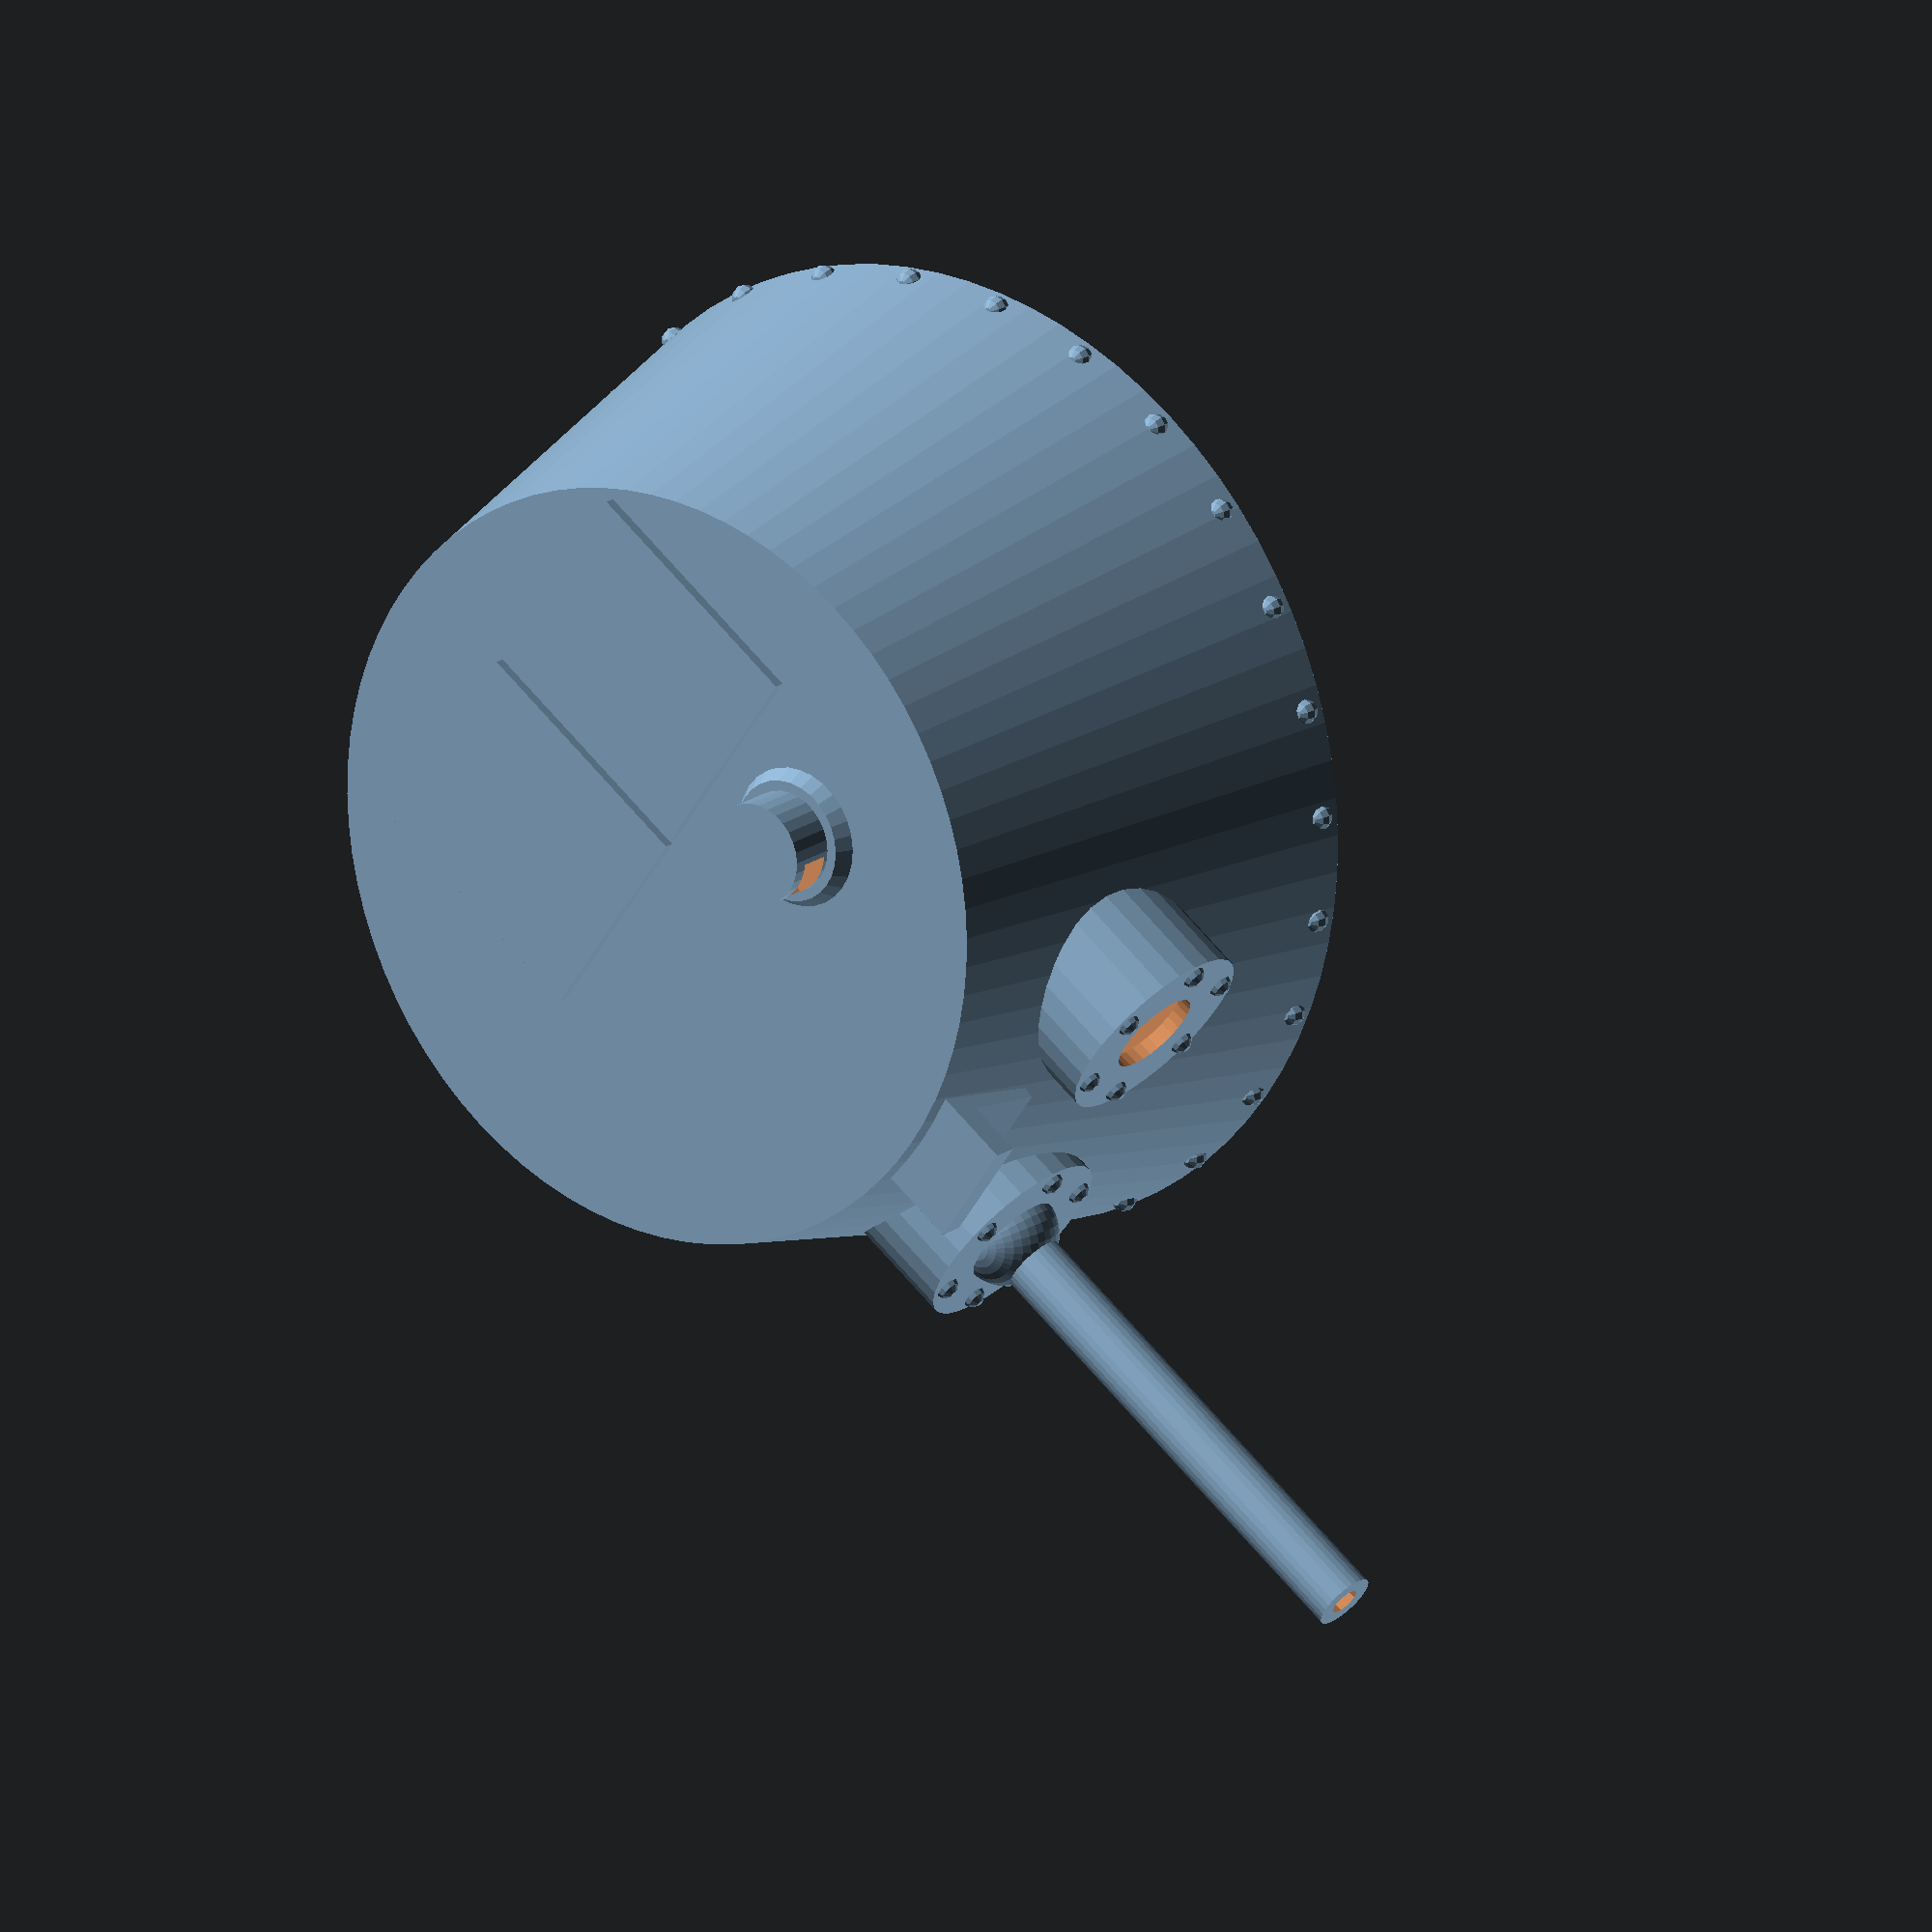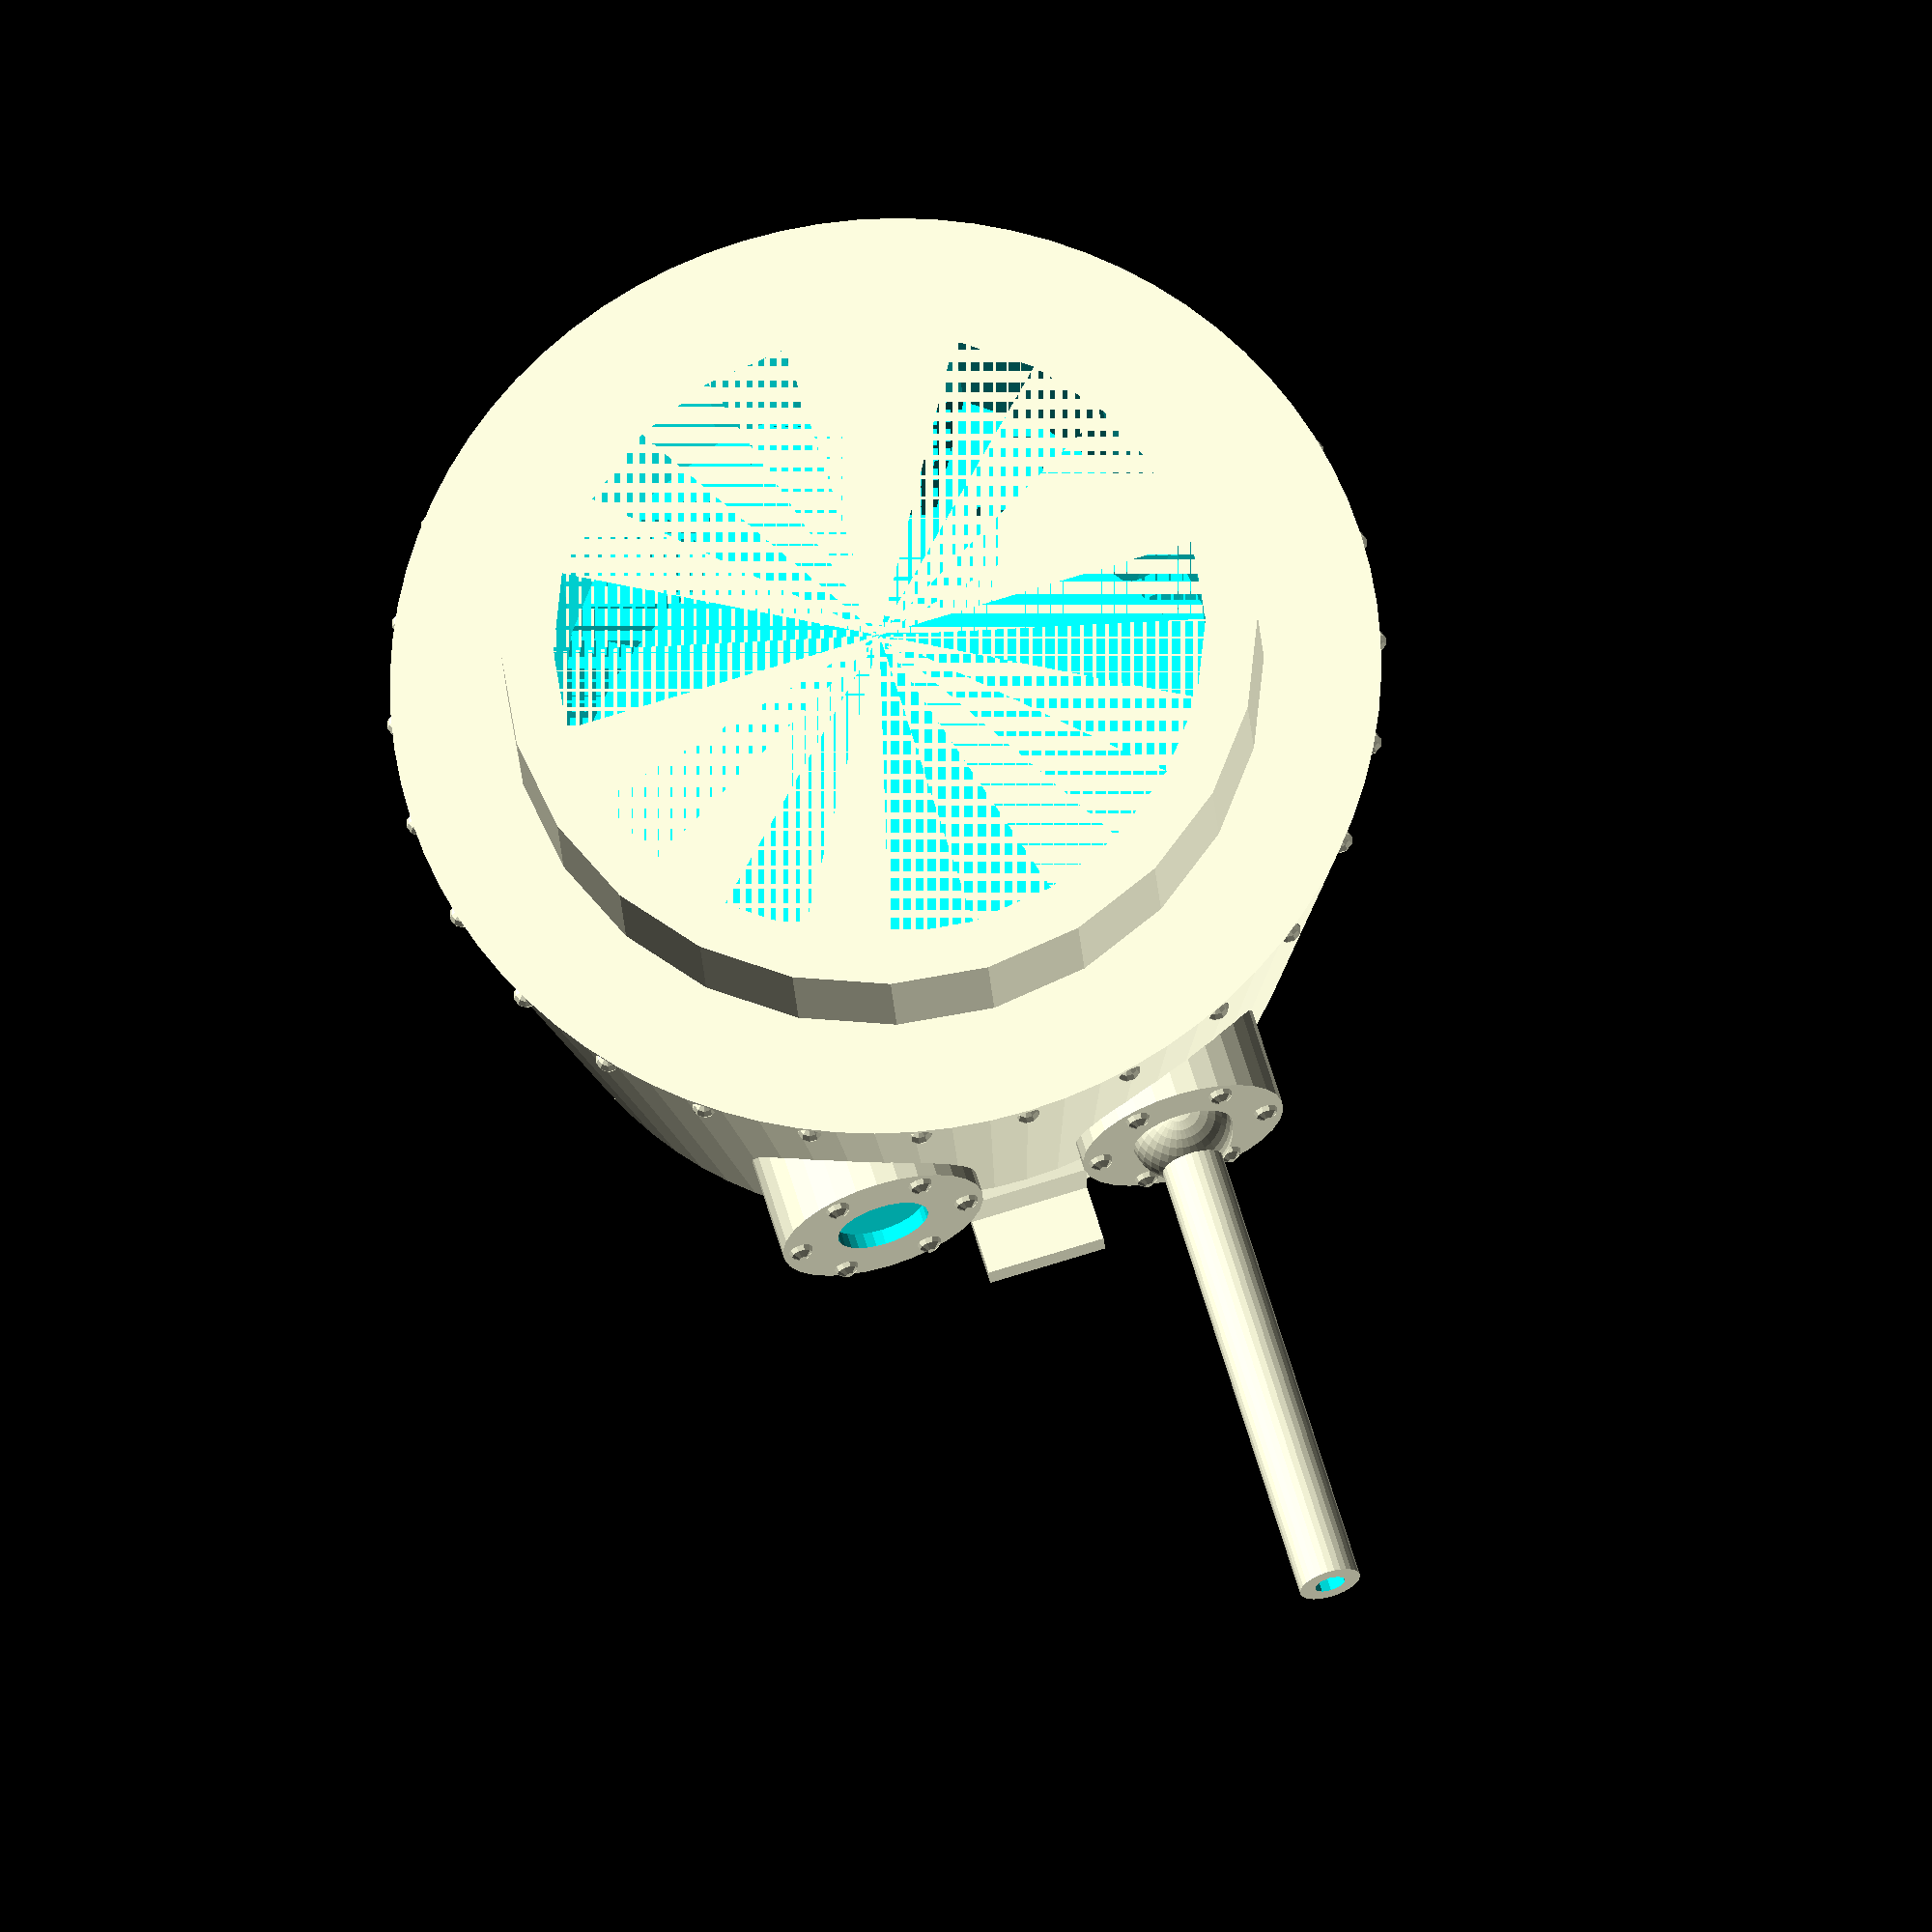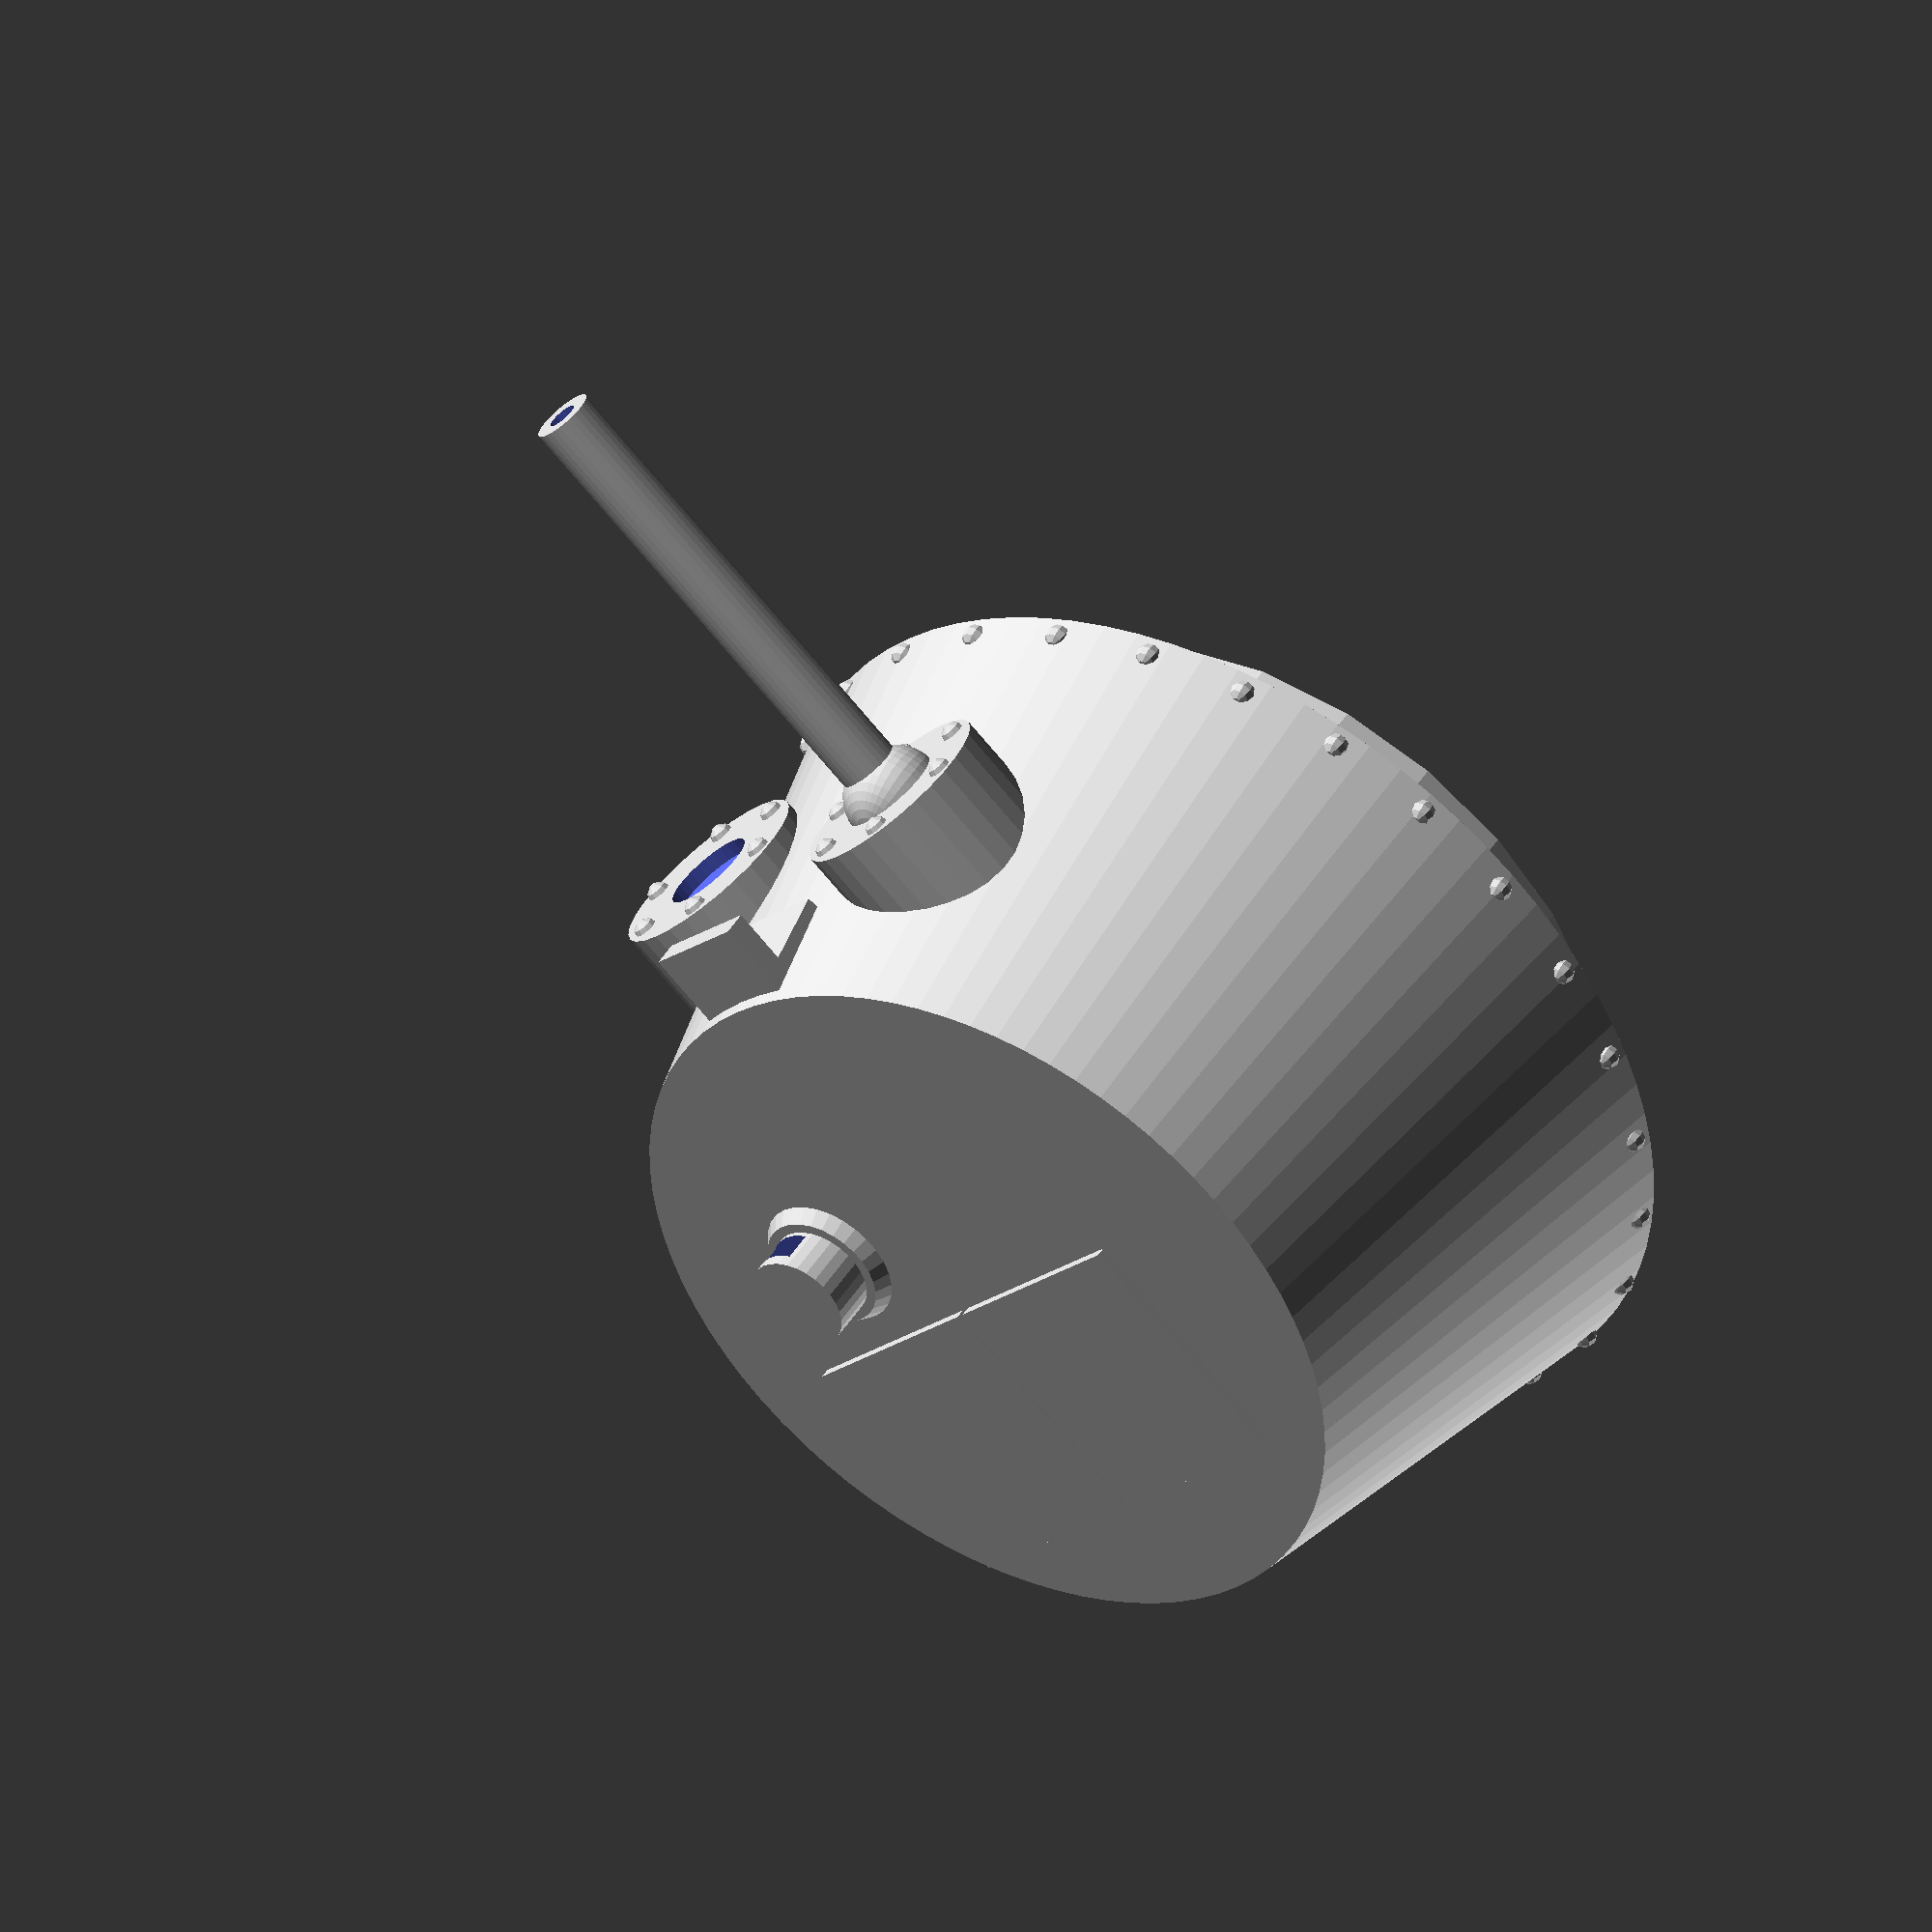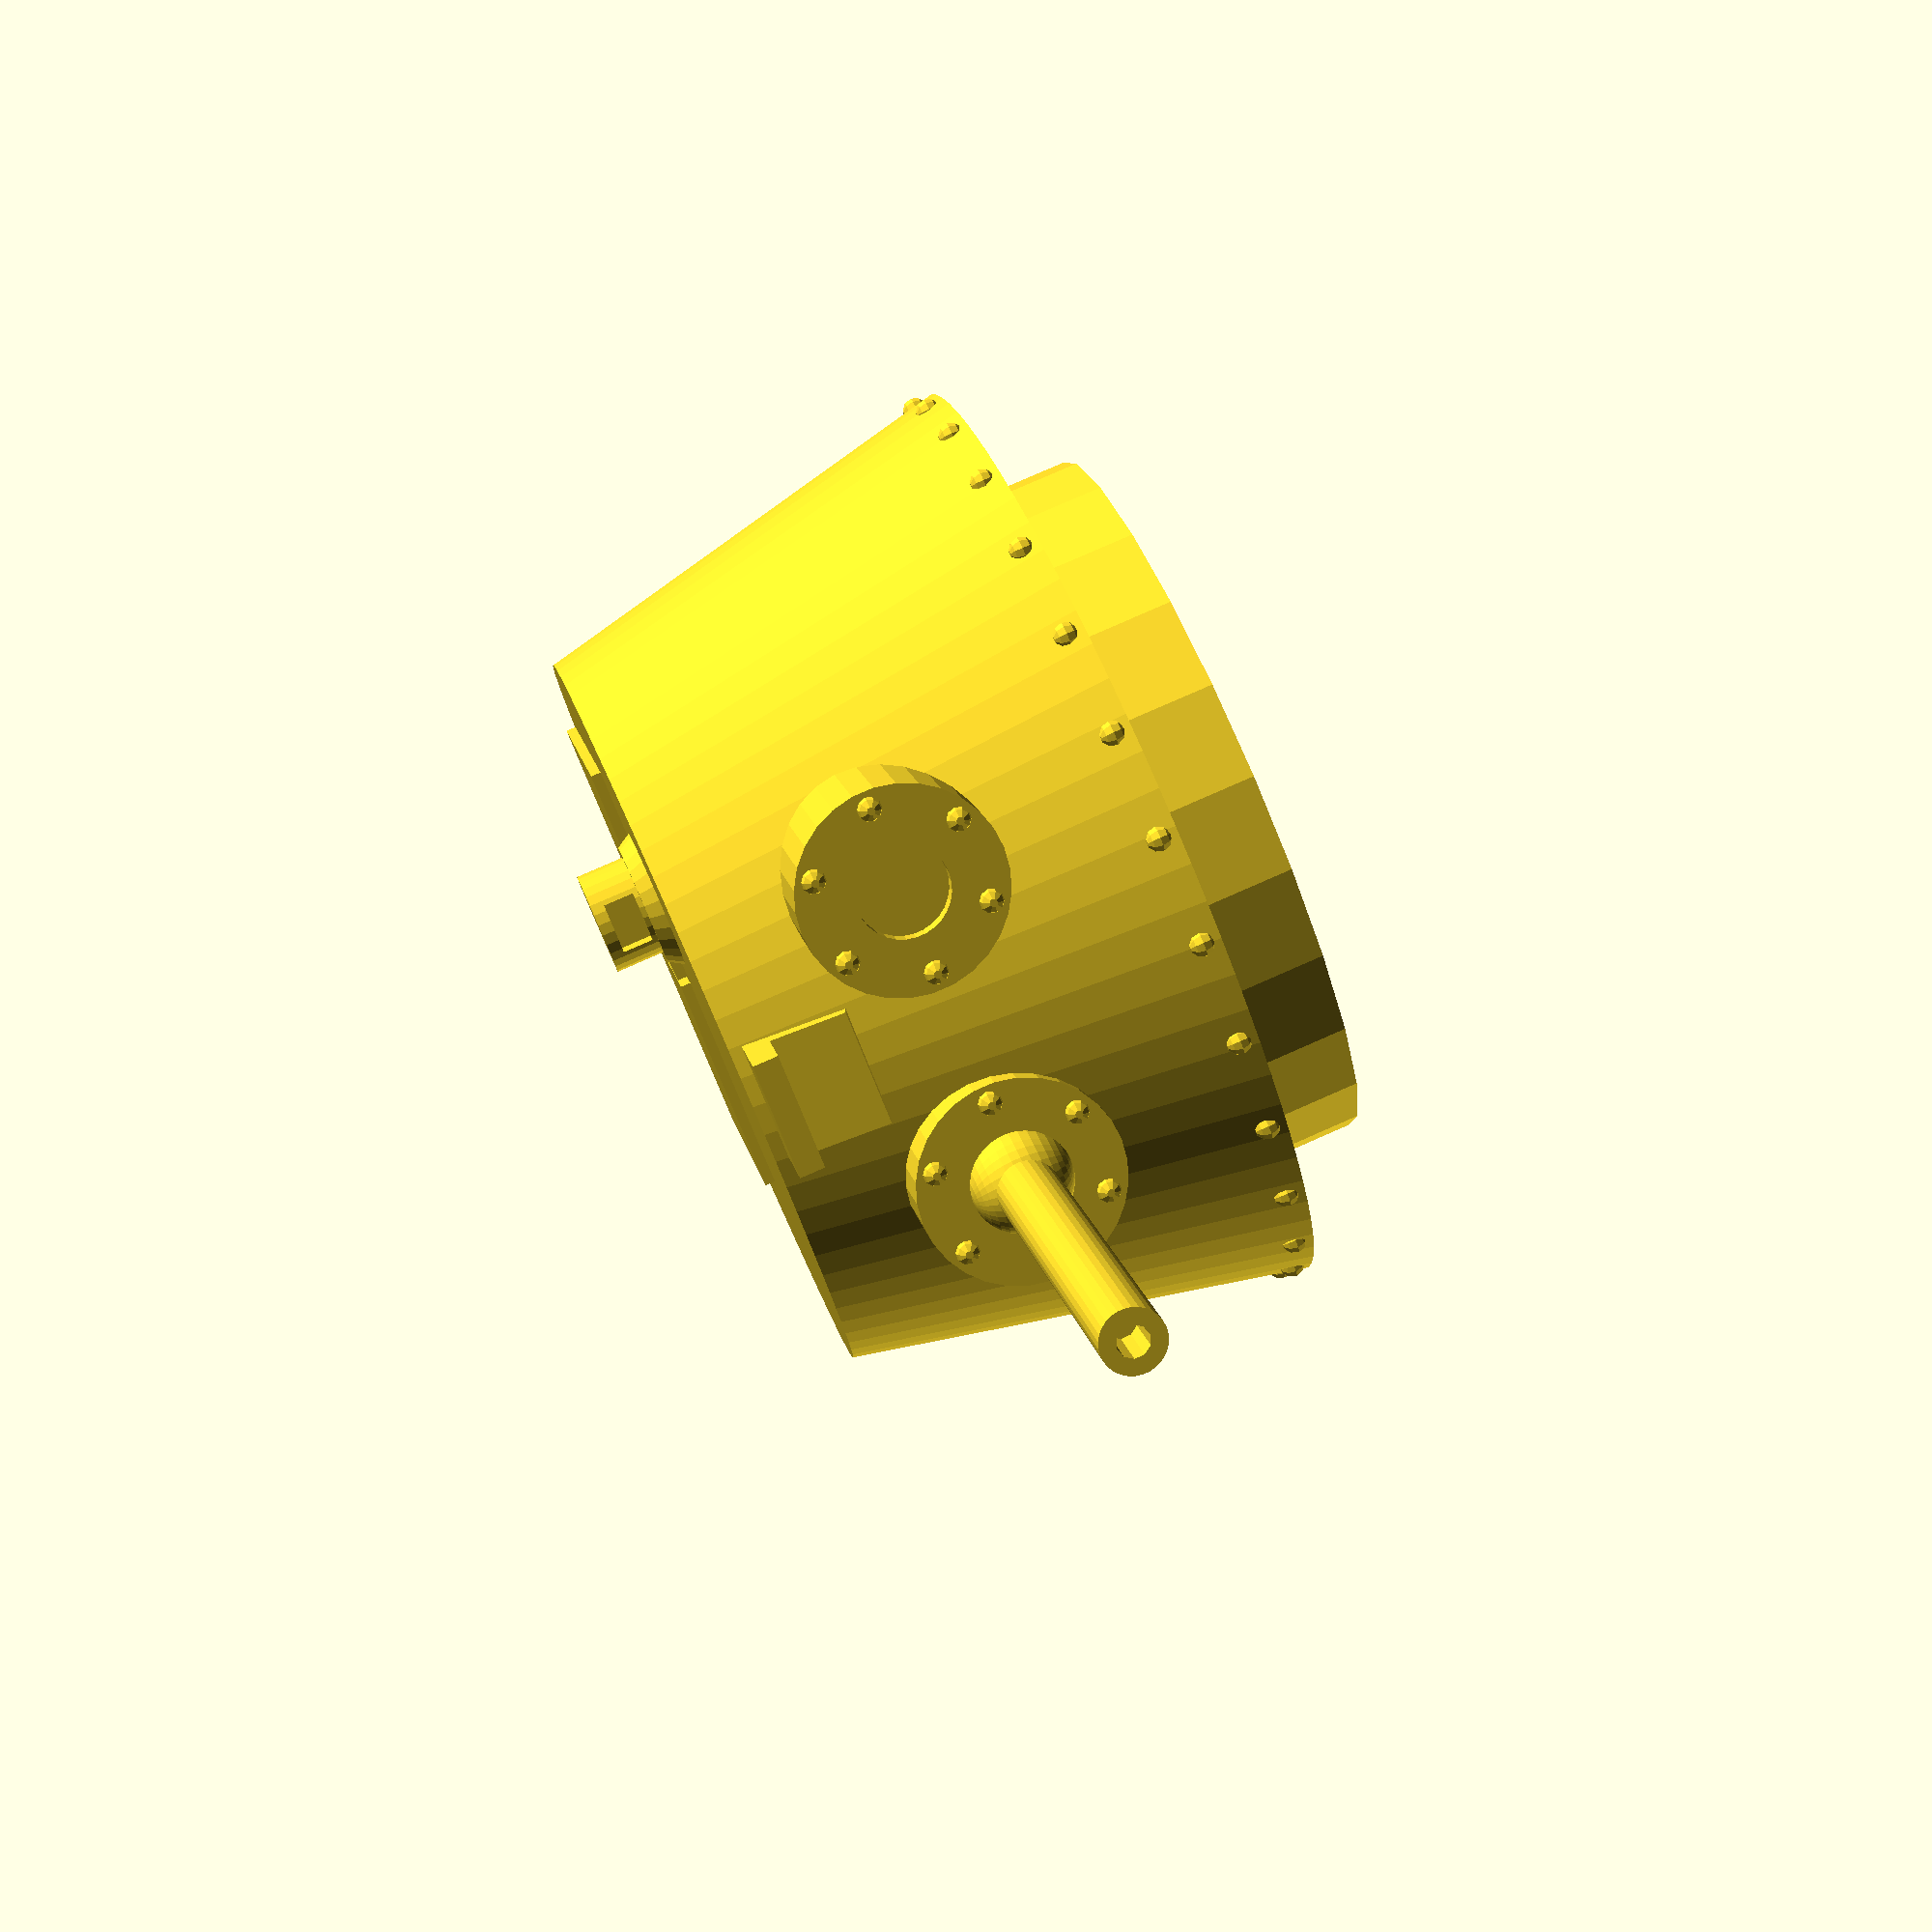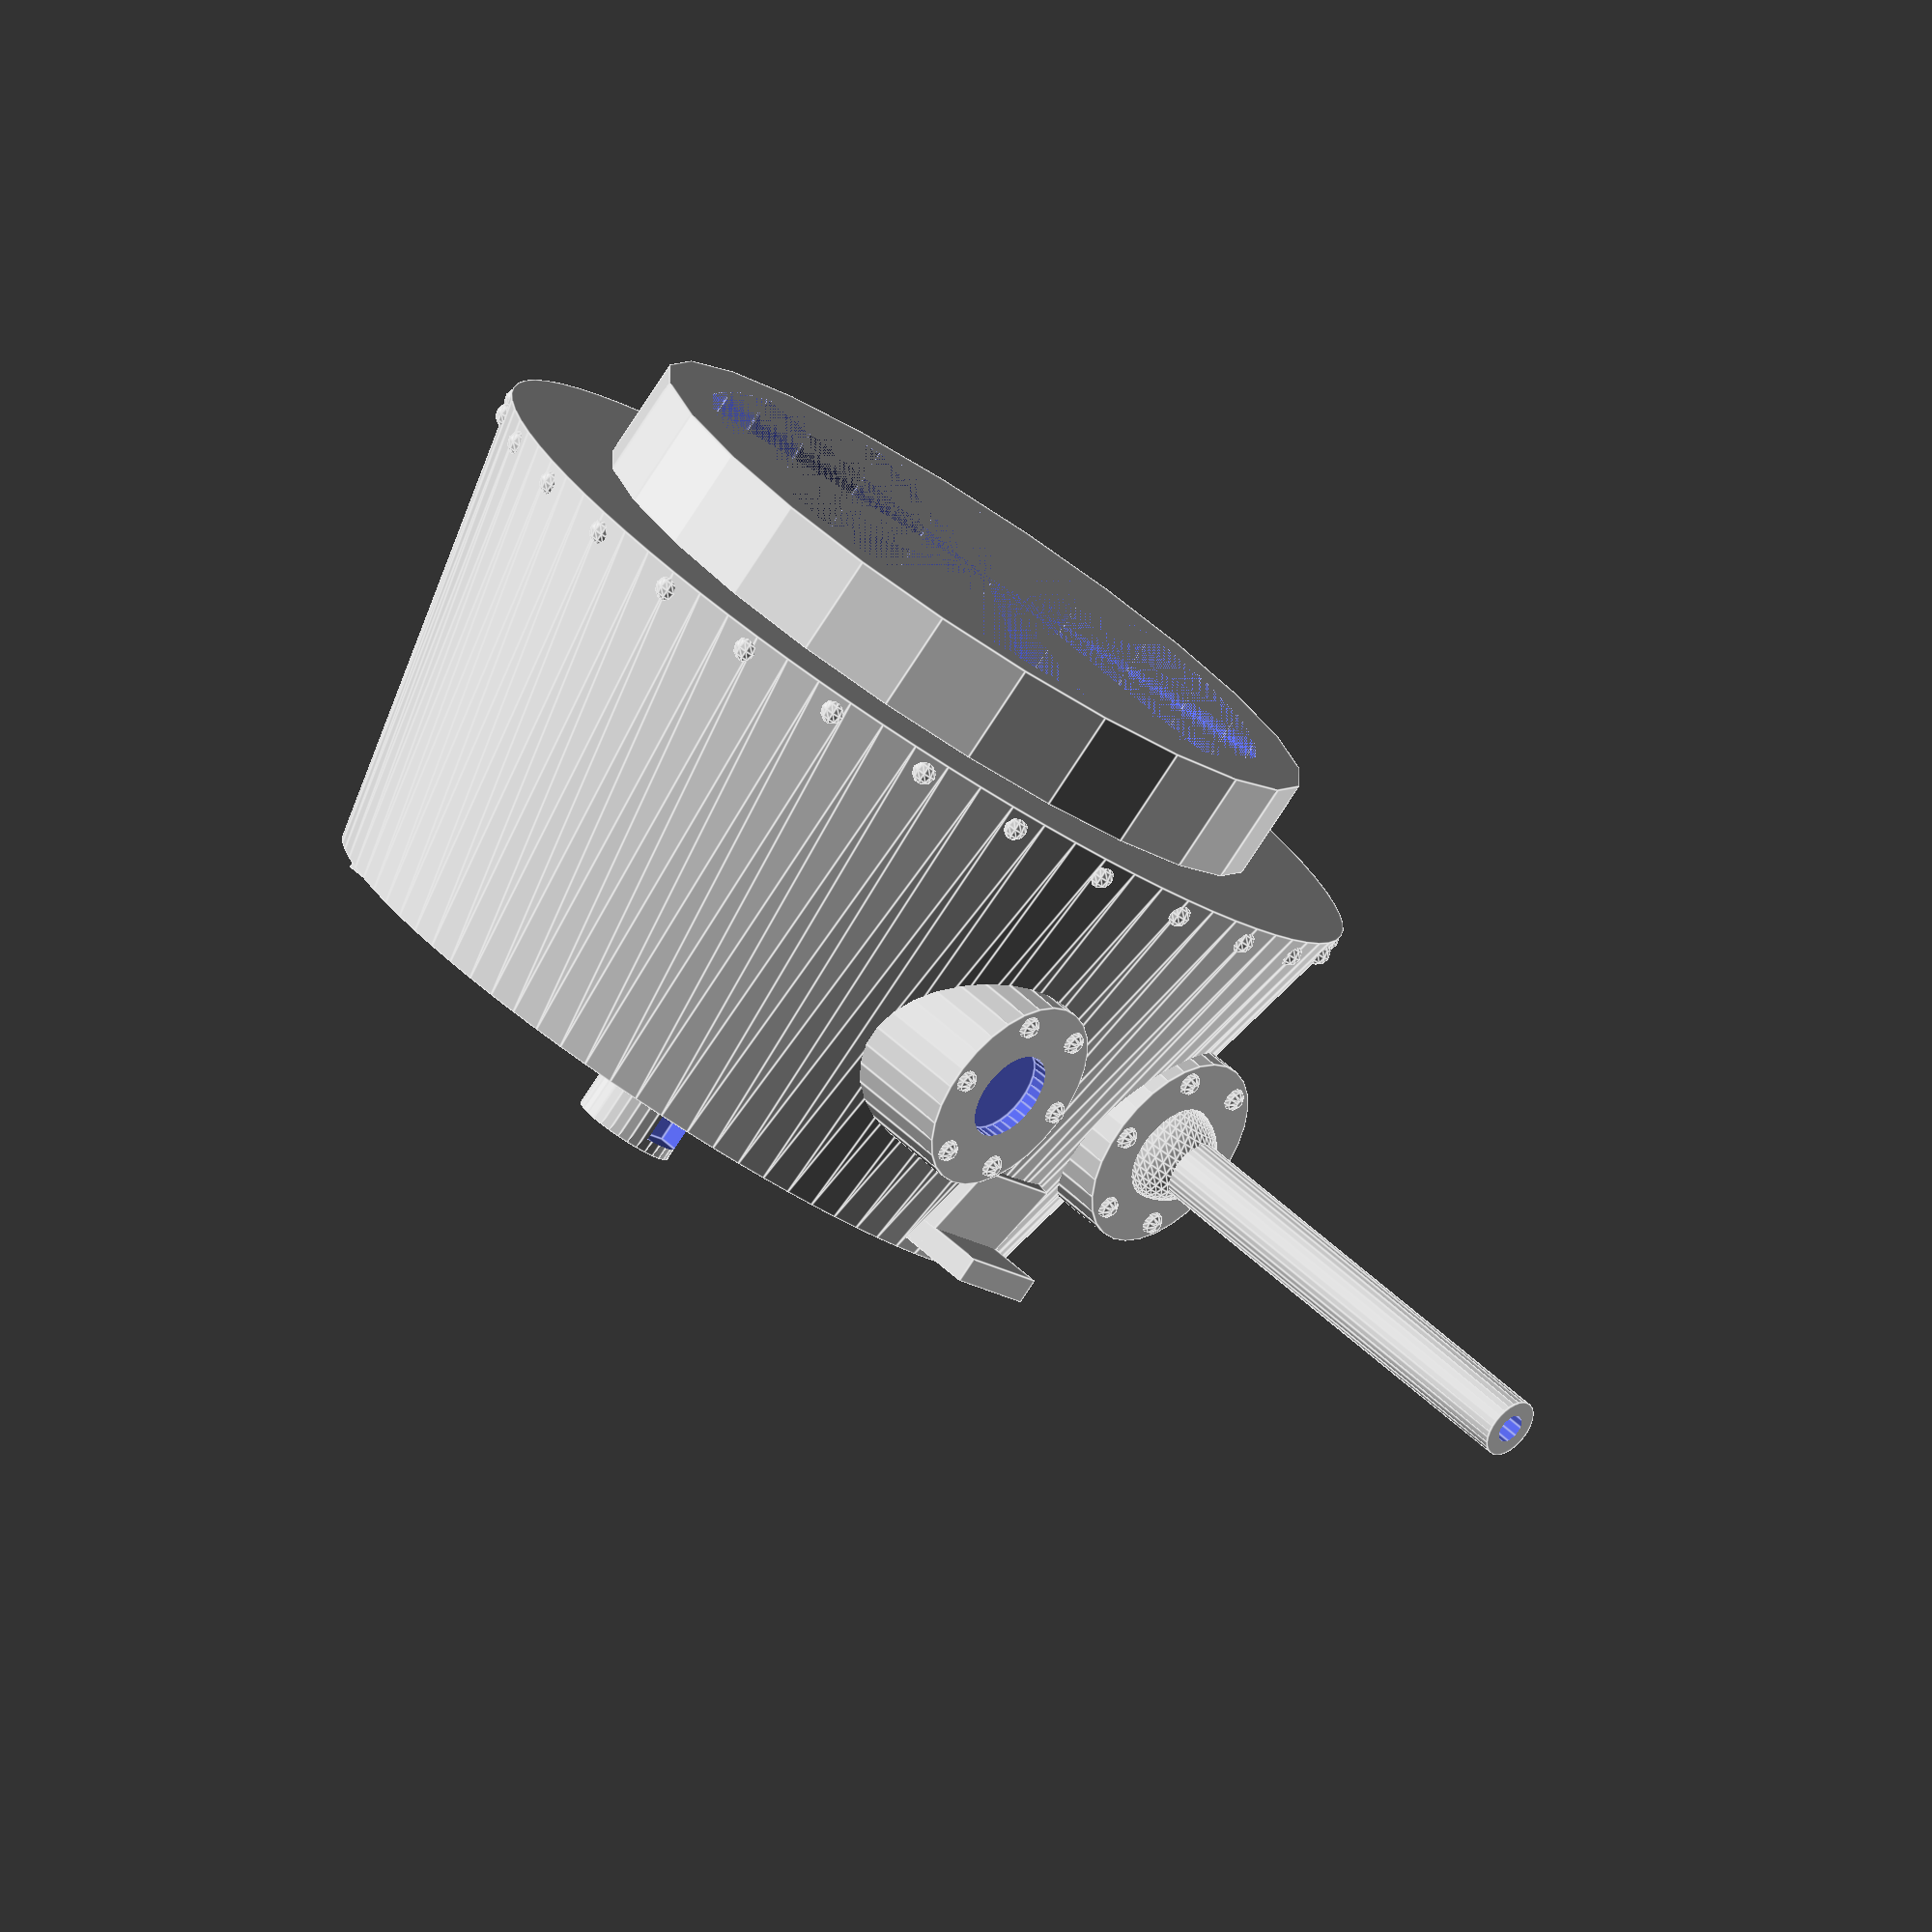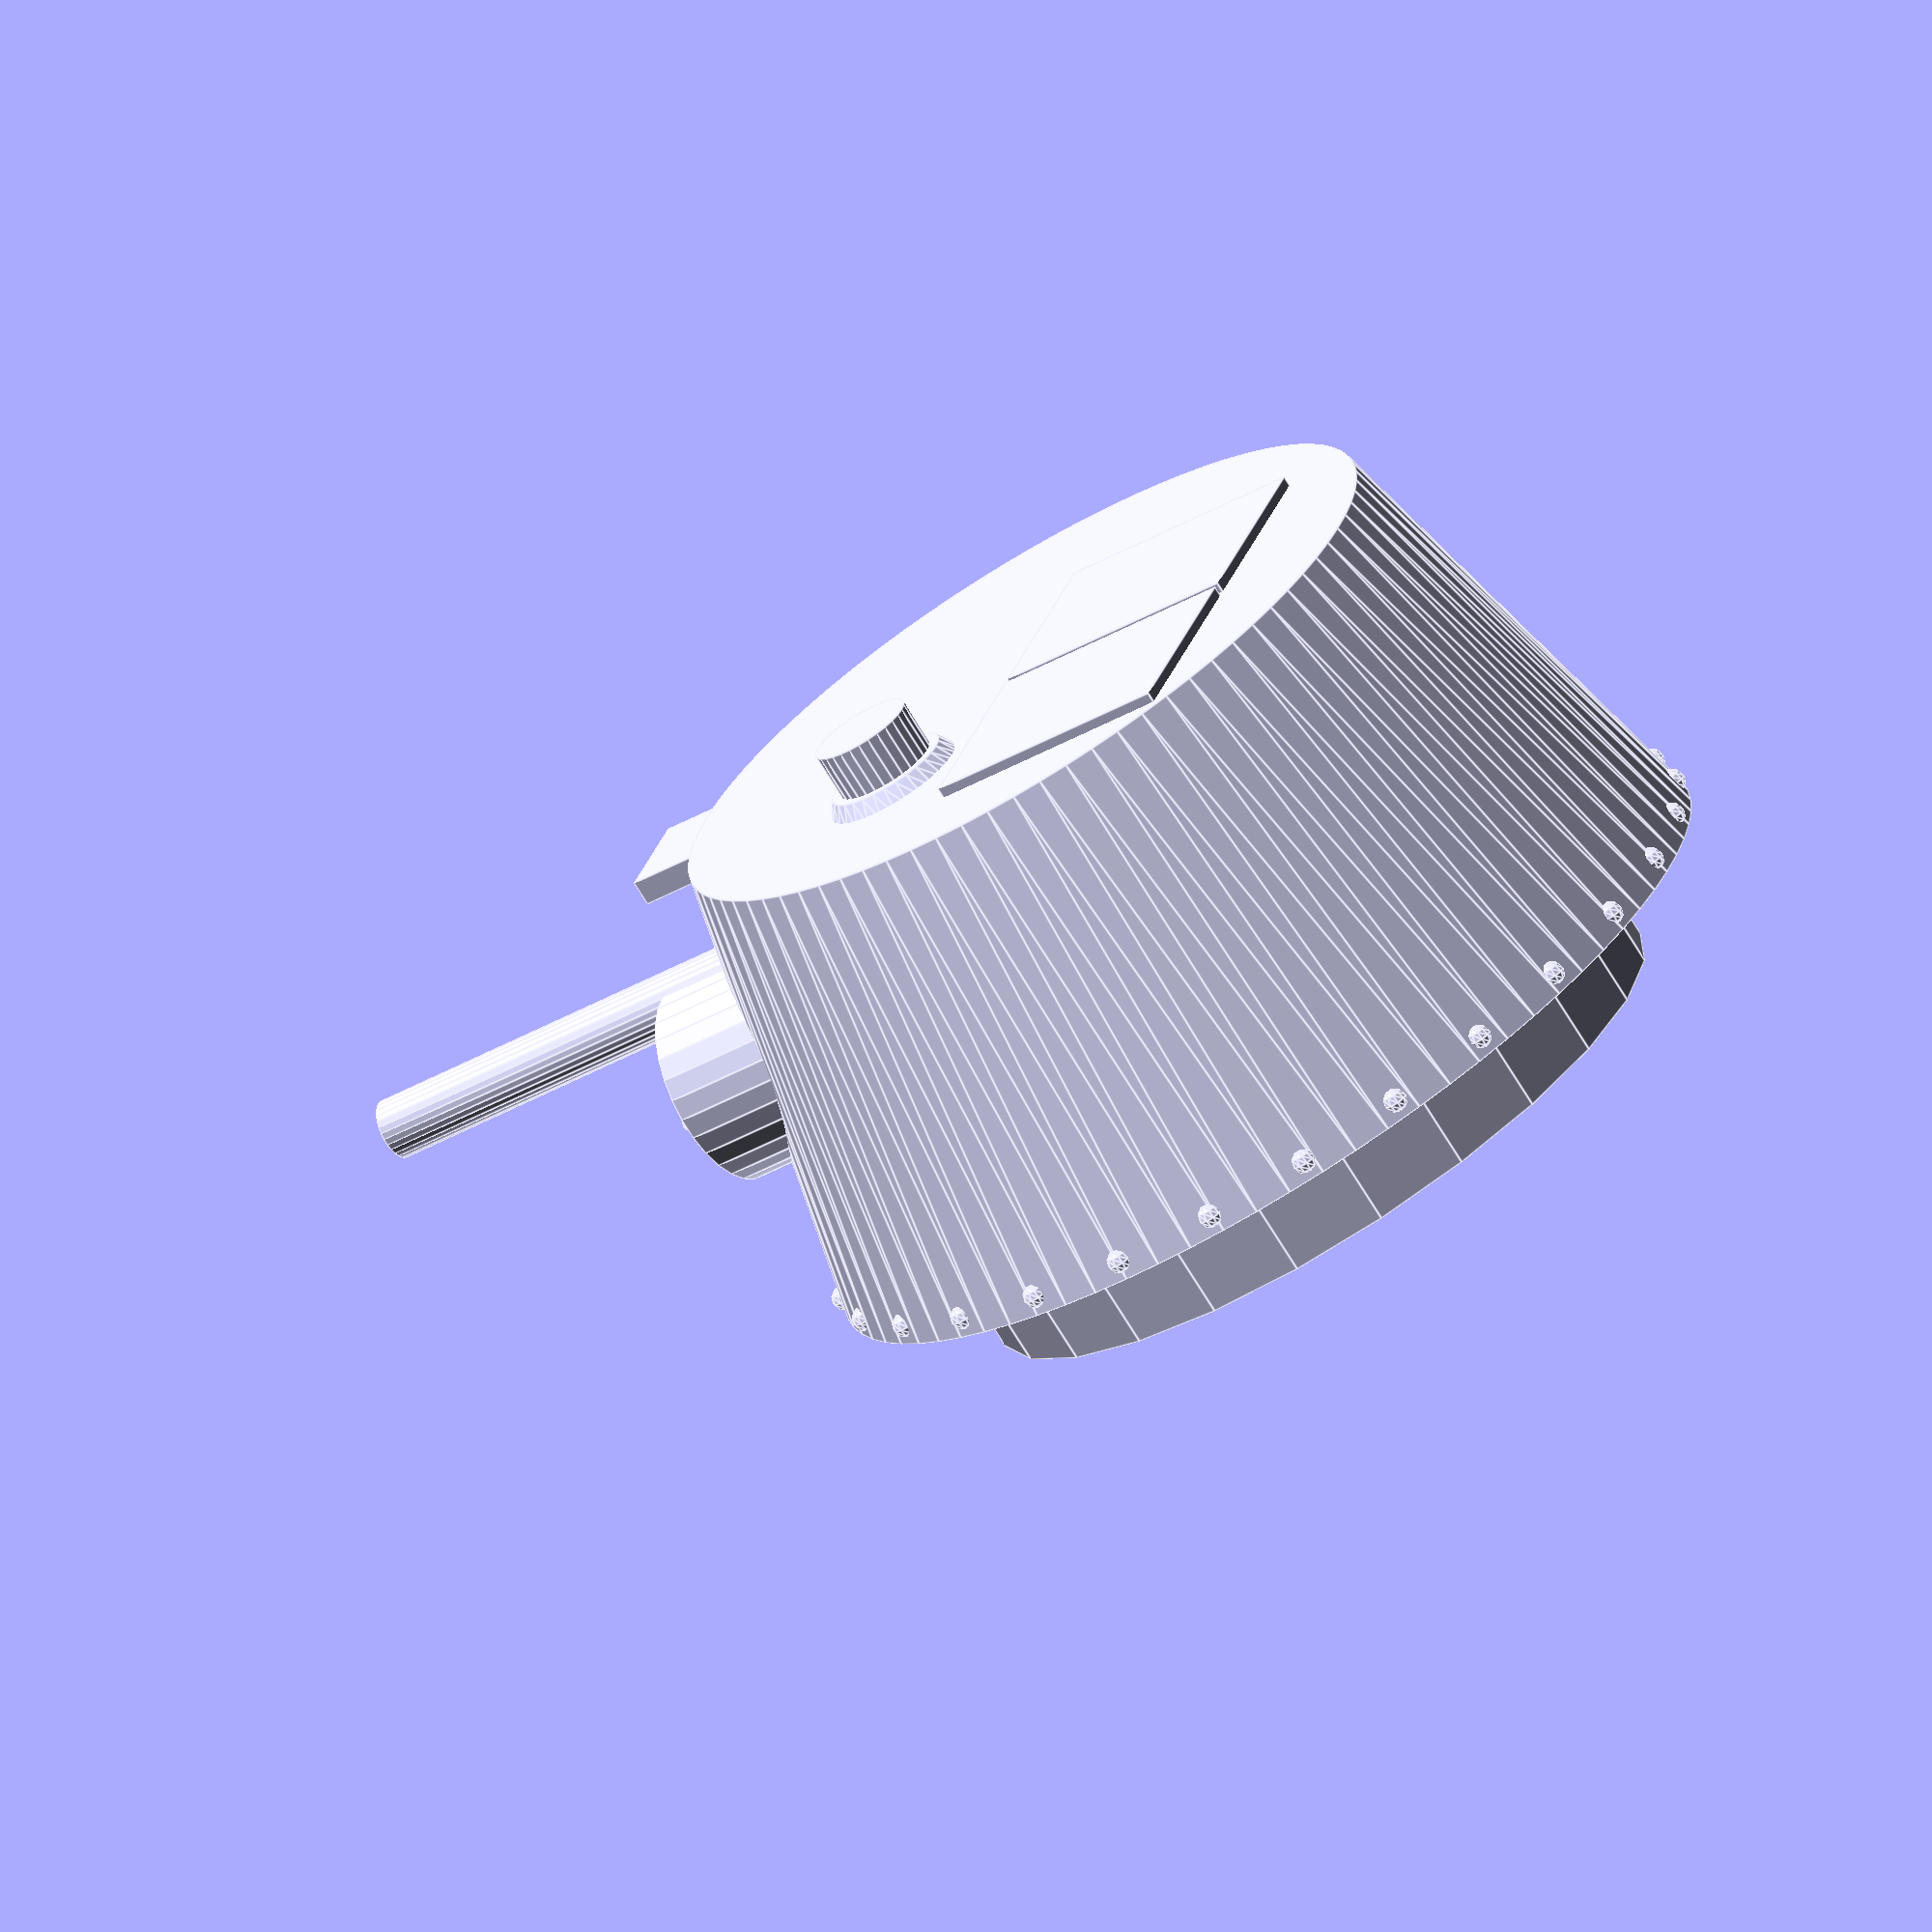
<openscad>
// 変数
turret_bottom=19/2; 
turret_top=15/2;
ring_height=2;
ring_polygon=24;
rotate_anlge=90;

// 砲塔基本部分
module turm_func(turm_h, turm_r1, turm_r2){
	cylinder(h=turm_h, r1=turm_r1, r2=turm_r2);
}

// リベット基本部分
module rivet_func(rivet_r, rivet_number, rivet_height, sphere_r){
	for(i=[0:rivet_number-1]){
		a=i*(360/rivet_number);	
		translate([rivet_r*cos(a), rivet_r*sin(a), rivet_height]){
			sphere(sphere_r, $fn=10); // リベットの半径
		}
	}
}

// ガンポート基本部分
module gunport_func(gunport_y, gunport_r, gunport_height, translate_x, cylinder_height, $fn=30){
	for(y=[-gunport_y:gunport_y*2:gunport_y]){
		translate([translate_x, y, gunport_height]){
			rotate([0, rotate_anlge, 0]){
				cylinder(h=cylinder_height, r=gunport_r);
			}
		}
	}
}

// 砲塔部分のモデリング
module turret(r=turret_bottom-0.15, rivet_number=24, r=1.8, h=5, ch=5){
	// 砲塔本体
	turm_func(9, turret_bottom, turret_top, $fn=80); 
	// 砲塔のリベット
	rivet_func(r, 24, 0.65, 0.3); // リベット

	difference(){
		// ガンポート
		gunport_func(3, r+0.2, h, 3.8, ch, $fn=30);
		// 減算用
		gunport_func(3, r/2, h, 8.5, 1, $fn=30);
	}
}

// ガンポートのリベット
module gunport_rivet(){
	for(y=[-3:3*2:3]){
		translate([8.1, y, 5]){
			rotate([rotate_anlge, 0, 0]){
				rotate([0, rotate_anlge, 0]){
					rivet_func(1.65, 6, 0.65, 0.25); // リベット
				}
			}
		}
	}
}

// ペリスコープ
difference(){
	// 本体
	union(){
		// 上部
		translate([2, 3, turret_top+1.4]){
			turm_func(1.35, 1, 1, $fn=30);
		}
		// 基部
		translate([2, 3, turret_top+1.3]){
			turm_func(0.5, 1.5, 1.2, $fn=30);
		}
	}
	// 穴
	translate([3, 3, turret_top+2.2]){
		cube(size=[1, 1, 0.6], center=true);
	}
}

// 砲塔のリベット
module turret_rivet(){
	for(y=[-3:3*2:3]){
		translate([0, 0, 1]){
			rotate([rotate_anlge, 90, 0]){
				rotate([0, rotate_anlge, 0]){
					rivet_func(turret_bottom-0.15, 28, 0.65, 0.25); // リベット
				}
			}
		}
	}
}

// 砲身
module barrel(){
	translate([3.6, -3, 5]){
		rotate([0, rotate_anlge, 0]){
			cylinder(h=15, r=0.6, $fn=30);
		}
	}
	translate([8.65, -3, 5]){ // 砲身基部
		sphere(r=1, $fn=35);
	}
}


// ターレットリング
module ring($fn=ring_polygon){
	translate([0, 0, -ring_height]){
		cylinder(h=ring_height, r=14.5/2);
	}
}


// 砲塔前面の構造物
module turret_object(){

	translate([6.5, 0, 7.5]){


		rotate([0, -10, 0]){

			cube(size=[3, 2.3, 2], center=true);

		}

	}
	translate([7, 0, 8.5]){

		cube(size=[4, 2.3, 0.5], center=true);

	}

}
// 各モジュールを結合
module target(){
	union(){
		turret();
		ring();
		barrel();
		turret_rivet();
		gunport_rivet();
		turret_object();
	}
}

// 減算用モジュール
module tool($fn=ring_polygon/2, turret_thickness=1){
	translate([17.5, -3, 5]){ // マズル
		rotate([0, rotate_anlge, 0]){
			cylinder(h=3, r=0.3, $fn=10);
		}
	}

	// ターレットリング
	translate([0, 0, -ring_height]){ 
		cylinder(h=ring_height+turret_thickness, r=12.5/2, $fn=ring_polygon);
	}

	// 砲塔内部
	translate([0, 0, turret_thickness]){ 
		turm_func(6.5, turret_bottom-turret_thickness, turret_top-turret_thickness, $fn=80);
	}

}

// ハッチ
translate([-5, 0.8, turret_top+1.4]){

	cube([5, 4.5, 0.3]);

}

translate([-5, -3.85 , turret_top+1.4]){

	cube([5, 4.5, 0.3]);

}

// targetからtoolを減算
difference(){
	target();
	tool();
}

</openscad>
<views>
elev=340.7 azim=34.9 roll=37.8 proj=o view=wireframe
elev=22.9 azim=106.7 roll=183.4 proj=o view=solid
elev=312.8 azim=222.1 roll=30.5 proj=o view=solid
elev=280.6 azim=295.8 roll=66.2 proj=p view=solid
elev=259.3 azim=322.4 roll=33.1 proj=o view=edges
elev=252.3 azim=19.5 roll=148.5 proj=o view=edges
</views>
